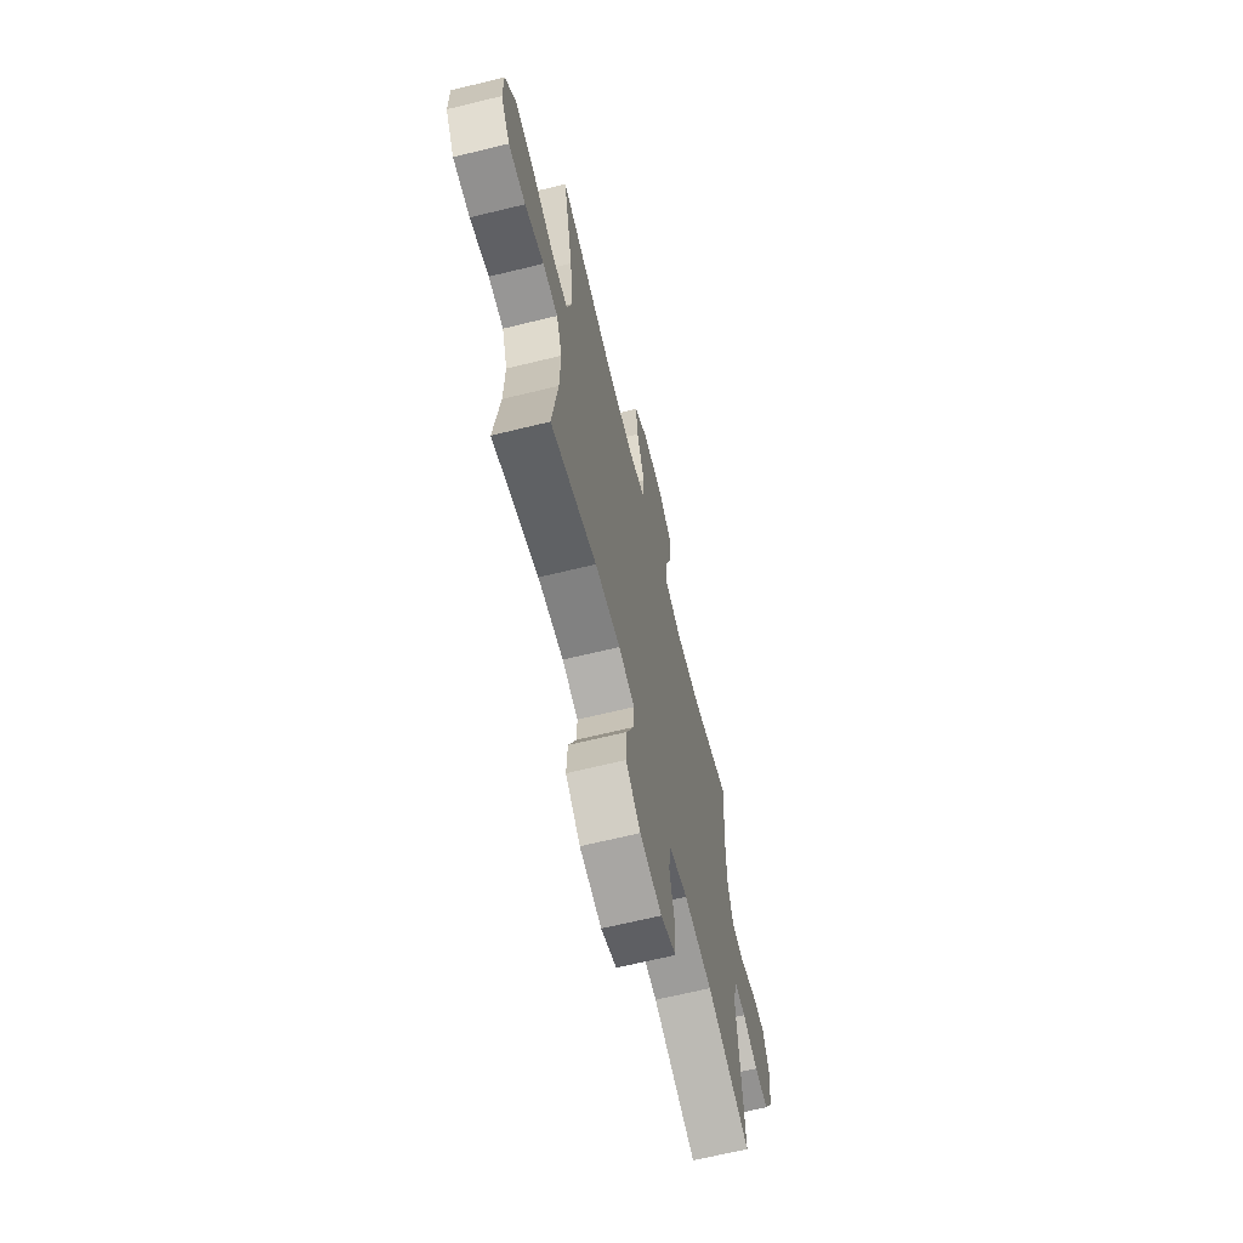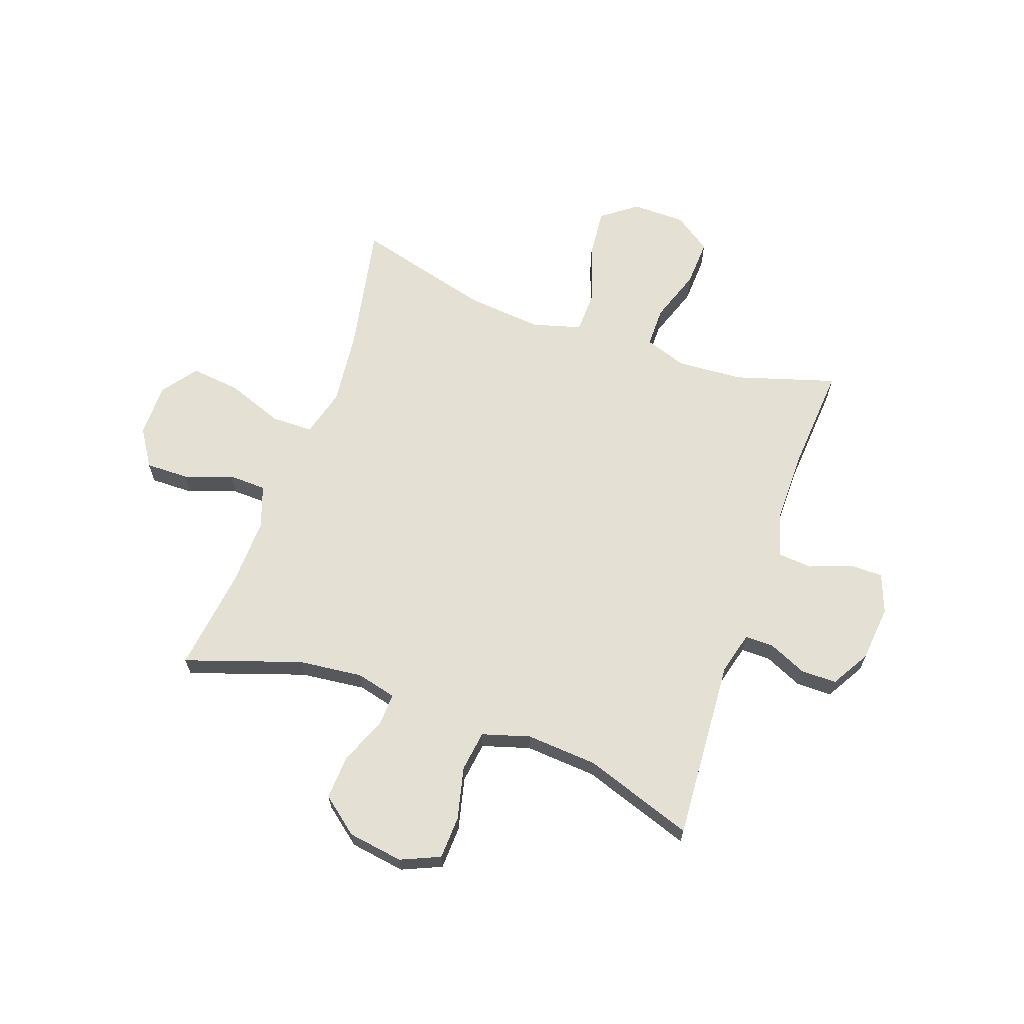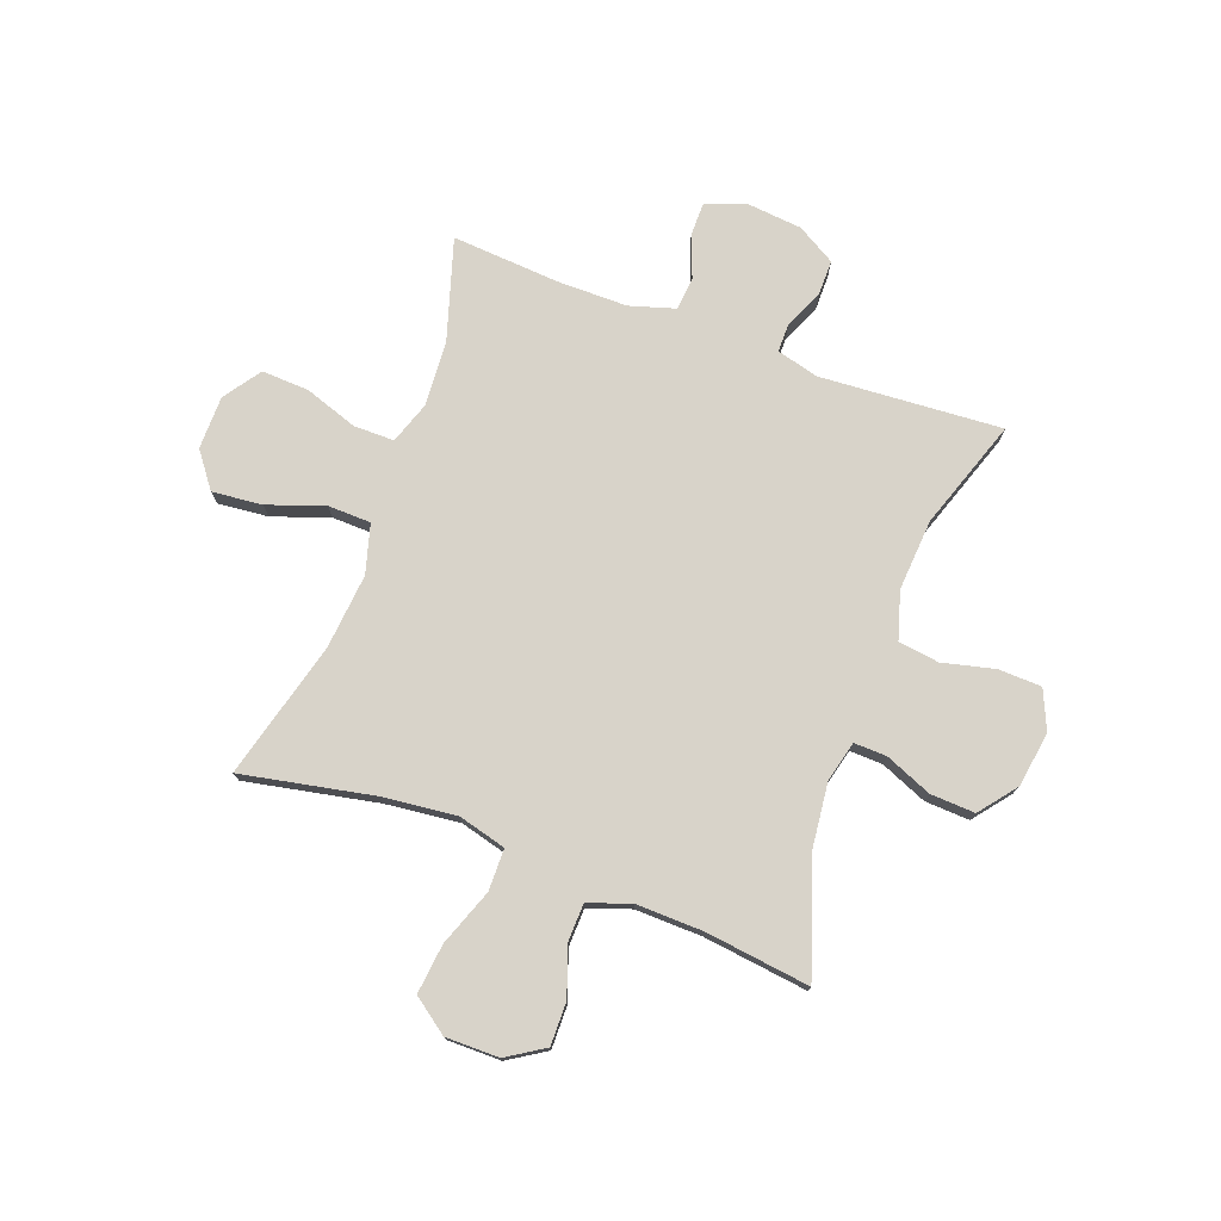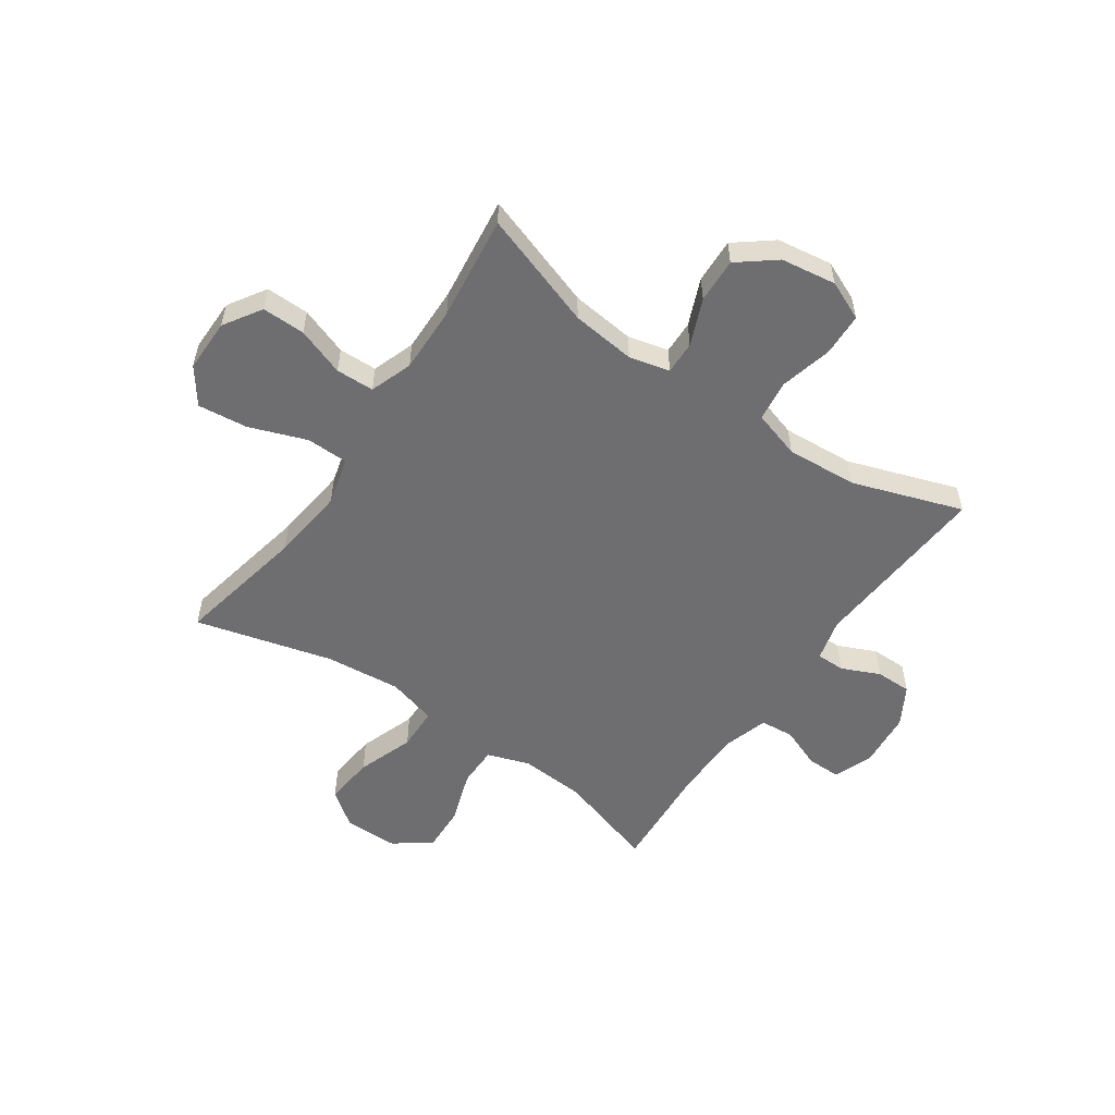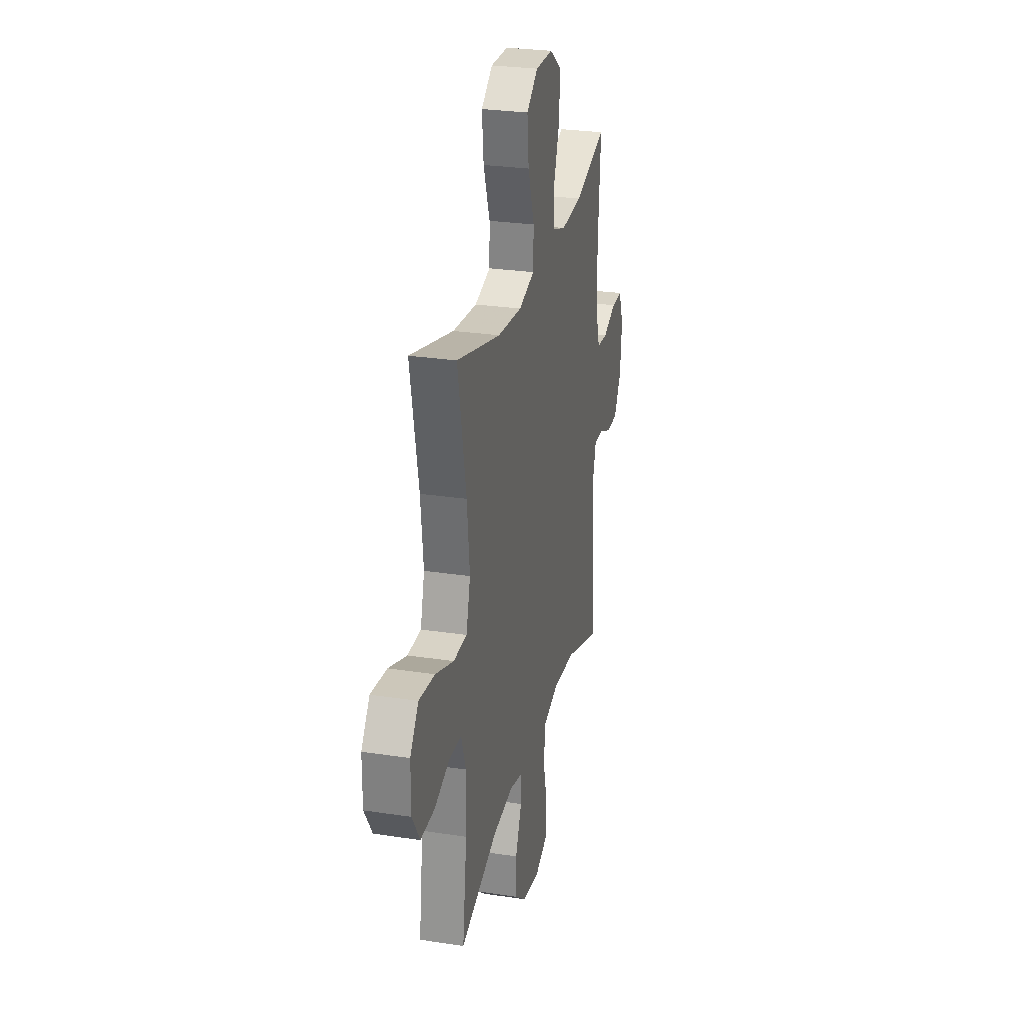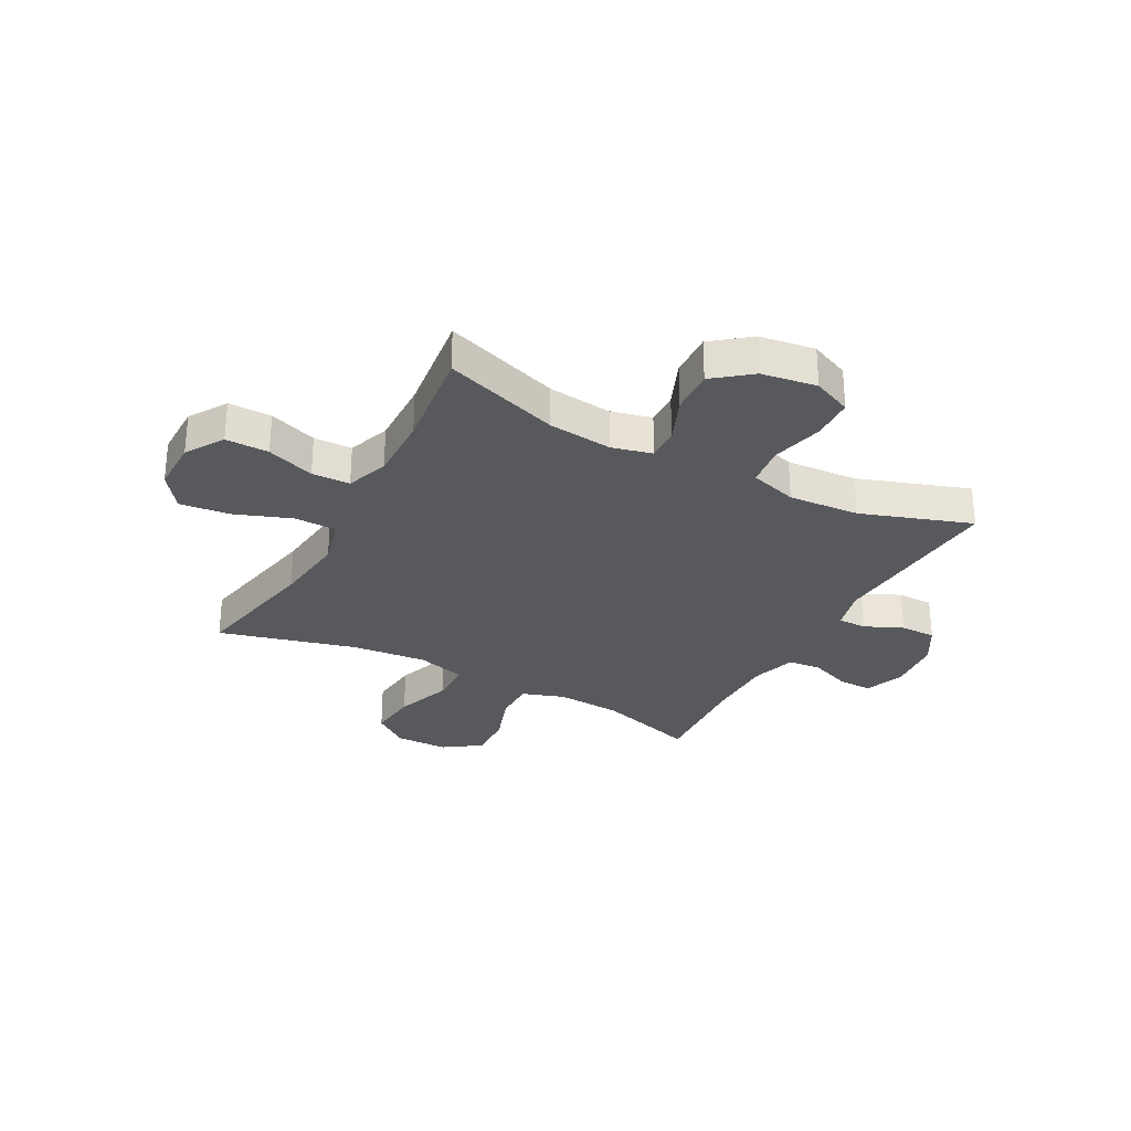
<metadata>
{"format":"obj","ext":"obj","renderer":"f3d","projection":"perspective","resolution":1024,"background":"white","views":[{"elev":-66.4,"azim":103.8,"up":"+Z"},{"elev":65.3,"azim":-160.4,"up":"+Y"},{"elev":75.8,"azim":110.3,"up":"+Y"},{"elev":-54.4,"azim":145.3,"up":"+Y"},{"elev":27.3,"azim":103.3,"up":"+Z"},{"elev":-29.2,"azim":151.7,"up":"+Y"}]}
</metadata>
<code>
v -0.5 0.07 -0.5
v -0.478 0.07 -0.17
v -0.498 0.07 -0.094
v -0.55 0.07 -0.094
v -0.619 0.07 -0.125
v -0.684 0.07 -0.125
v -0.725 0.07 -0.055
v -0.735 0.07 0.047
v -0.708 0.07 0.118
v -0.647 0.07 0.118
v -0.572 0.07 0.089
v -0.511 0.07 0.094
v -0.486 0.07 0.177
v -0.486 0.07 0.303
v -0.5 0.07 0.5
v -0.318 0.07 0.444
v -0.198 0.07 0.436
v -0.122 0.07 0.462
v -0.122 0.07 0.536
v -0.155 0.07 0.632
v -0.159 0.07 0.718
v -0.092 0.07 0.765
v 0.005 0.07 0.766
v 0.069 0.07 0.718
v 0.06 0.07 0.627
v 0.024 0.07 0.524
v 0.026 0.07 0.446
v 0.115 0.07 0.421
v 0.252 0.07 0.434
v 0.5 0.07 0.5
v 0.453 0.07 0.262
v 0.438 0.07 0.127
v 0.461 0.07 0.04
v 0.537 0.07 0.039
v 0.64 0.07 0.077
v 0.73 0.07 0.087
v 0.777 0.07 0.023
v 0.777 0.07 -0.074
v 0.734 0.07 -0.142
v 0.656 0.07 -0.141
v 0.569 0.07 -0.11
v 0.5 0.07 -0.112
v 0.473 0.07 -0.189
v 0.476 0.07 -0.31
v 0.5 0.07 -0.5
v 0.29 0.07 -0.429
v 0.174 0.07 -0.416
v 0.101 0.07 -0.434
v 0.103 0.07 -0.494
v 0.138 0.07 -0.578
v 0.142 0.07 -0.659
v 0.075 0.07 -0.712
v -0.025 0.07 -0.727
v -0.096 0.07 -0.696
v -0.099 0.07 -0.618
v -0.076 0.07 -0.523
v -0.086 0.07 -0.449
v -0.172 0.07 -0.423
v -0.301 0.07 -0.432
v -0.5 0 -0.5
v -0.478 0 -0.17
v -0.498 0 -0.094
v -0.55 0 -0.094
v -0.619 0 -0.125
v -0.684 0 -0.125
v -0.725 0 -0.055
v -0.735 0 0.047
v -0.708 0 0.118
v -0.647 0 0.118
v -0.572 0 0.089
v -0.511 0 0.094
v -0.486 0 0.177
v -0.486 0 0.303
v -0.5 0 0.5
v -0.318 0 0.444
v -0.198 0 0.436
v -0.122 0 0.462
v -0.122 0 0.536
v -0.155 0 0.632
v -0.159 0 0.718
v -0.092 0 0.765
v 0.005 0 0.766
v 0.069 0 0.718
v 0.06 0 0.627
v 0.024 0 0.524
v 0.026 0 0.446
v 0.115 0 0.421
v 0.252 0 0.434
v 0.5 0 0.5
v 0.453 0 0.262
v 0.438 0 0.127
v 0.461 0 0.04
v 0.537 0 0.039
v 0.64 0 0.077
v 0.73 0 0.087
v 0.777 0 0.023
v 0.777 0 -0.074
v 0.734 0 -0.142
v 0.656 0 -0.141
v 0.569 0 -0.11
v 0.5 0 -0.112
v 0.473 0 -0.189
v 0.476 0 -0.31
v 0.5 0 -0.5
v 0.29 0 -0.429
v 0.174 0 -0.416
v 0.101 0 -0.434
v 0.103 0 -0.494
v 0.138 0 -0.578
v 0.142 0 -0.659
v 0.075 0 -0.712
v -0.025 0 -0.727
v -0.096 0 -0.696
v -0.099 0 -0.618
v -0.076 0 -0.523
v -0.086 0 -0.449
v -0.172 0 -0.423
v -0.301 0 -0.432
f 53 54 55 56
f 53 56 57
f 52 53 57
f 49 50 51 52
f 48 49 52 57
f 47 48 57 58
f 44 45 46
f 43 44 46 47
f 42 43 47 58
f 38 39 40 41
f 38 41 42
f 37 38 42
f 34 35 36 37
f 33 34 37 42
f 32 33 42 58
f 29 30 31
f 28 29 31 32
f 27 28 32 58
f 23 24 25 26
f 19 20 21 22
f 18 19 22 23
f 14 15 16
f 13 14 16 17
f 12 13 17 18
f 8 9 10 11
f 8 11 12
f 7 8 12
f 4 5 6 7
f 3 4 7 12
f 2 3 12 18
f 59 1 2 18
f 26 27 58 59
f 18 23 26 59
f 115 114 113 112
f 116 115 112
f 116 112 111
f 111 110 109 108
f 116 111 108 107
f 117 116 107 106
f 105 104 103
f 106 105 103 102
f 117 106 102 101
f 100 99 98 97
f 101 100 97
f 101 97 96
f 96 95 94 93
f 101 96 93 92
f 117 101 92 91
f 90 89 88
f 91 90 88 87
f 117 91 87 86
f 85 84 83 82
f 81 80 79 78
f 82 81 78 77
f 75 74 73
f 76 75 73 72
f 77 76 72 71
f 70 69 68 67
f 71 70 67
f 71 67 66
f 66 65 64 63
f 71 66 63 62
f 77 71 62 61
f 77 61 60 118
f 118 117 86 85
f 118 85 82 77
f 1 60 61 2
f 2 61 62 3
f 3 62 63 4
f 4 63 64 5
f 5 64 65 6
f 6 65 66 7
f 7 66 67 8
f 8 67 68 9
f 9 68 69 10
f 10 69 70 11
f 11 70 71 12
f 12 71 72 13
f 13 72 73 14
f 14 73 74 15
f 15 74 75 16
f 16 75 76 17
f 17 76 77 18
f 18 77 78 19
f 19 78 79 20
f 20 79 80 21
f 21 80 81 22
f 22 81 82 23
f 23 82 83 24
f 24 83 84 25
f 25 84 85 26
f 26 85 86 27
f 27 86 87 28
f 28 87 88 29
f 29 88 89 30
f 30 89 90 31
f 31 90 91 32
f 32 91 92 33
f 33 92 93 34
f 34 93 94 35
f 35 94 95 36
f 36 95 96 37
f 37 96 97 38
f 38 97 98 39
f 39 98 99 40
f 40 99 100 41
f 41 100 101 42
f 42 101 102 43
f 43 102 103 44
f 44 103 104 45
f 45 104 105 46
f 46 105 106 47
f 47 106 107 48
f 48 107 108 49
f 49 108 109 50
f 50 109 110 51
f 51 110 111 52
f 52 111 112 53
f 53 112 113 54
f 54 113 114 55
f 55 114 115 56
f 56 115 116 57
f 57 116 117 58
f 58 117 118 59
f 59 118 60 1

</code>
